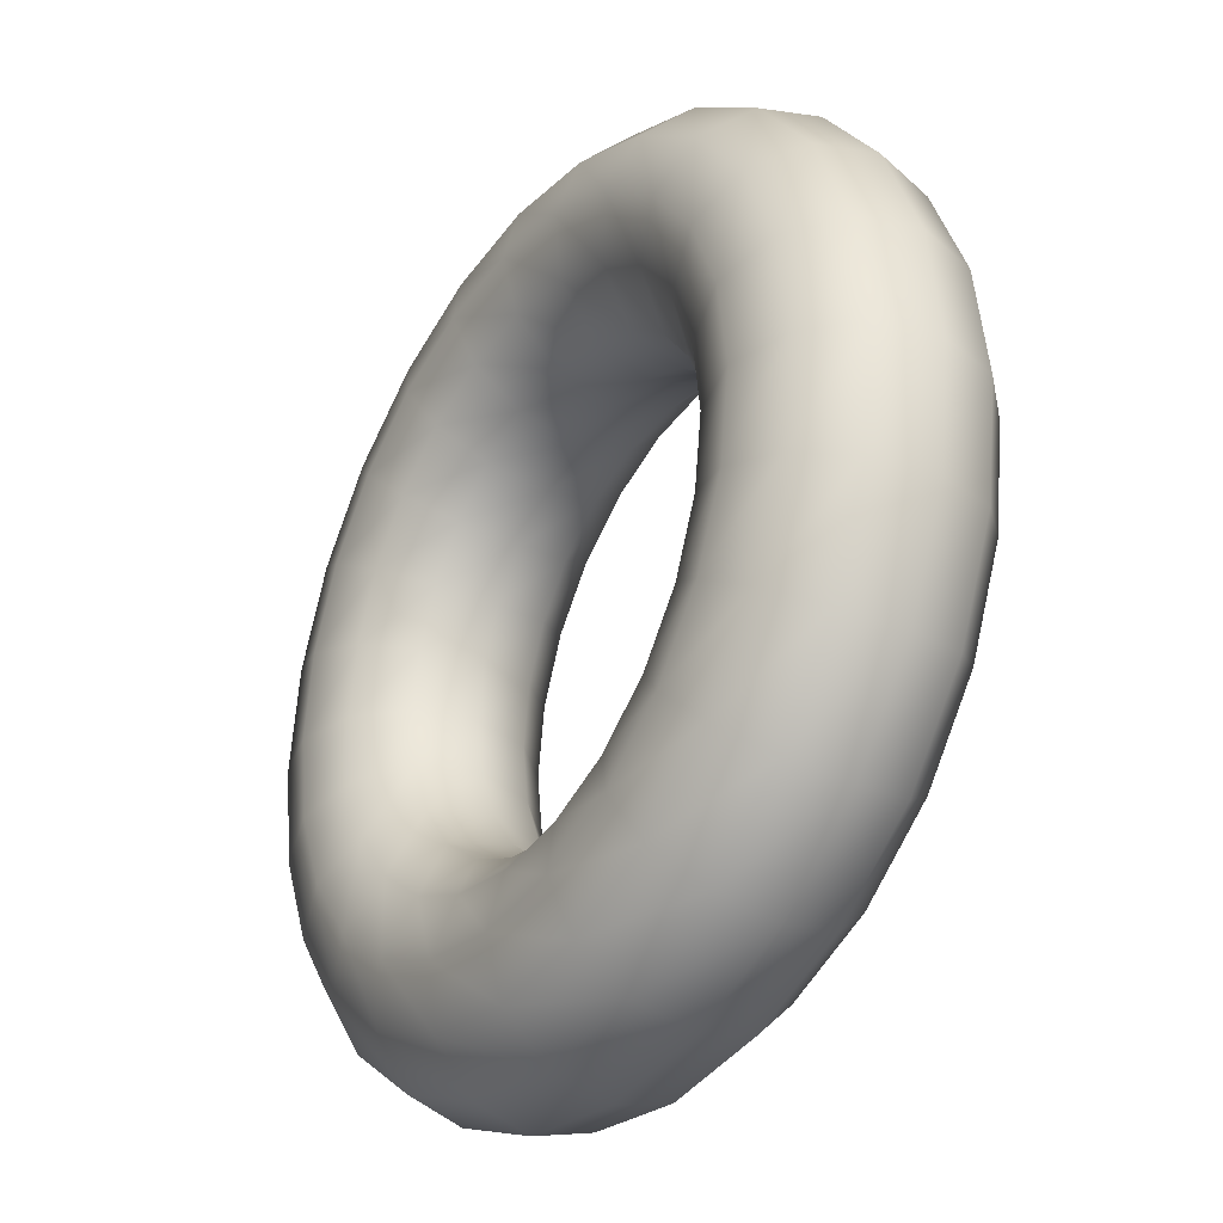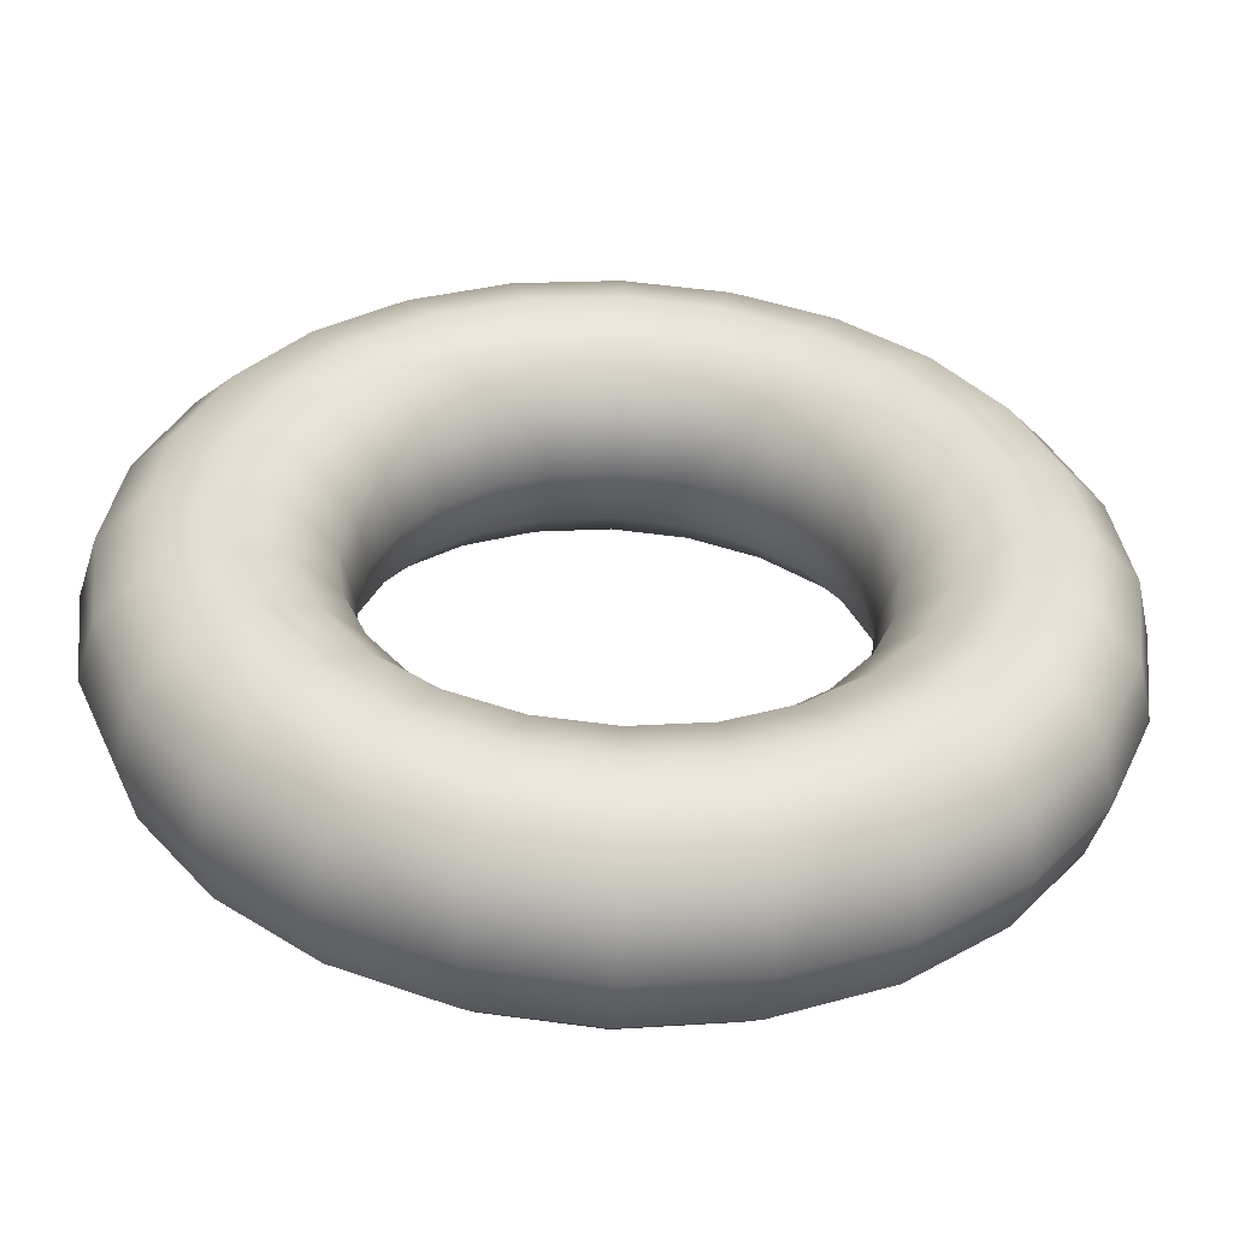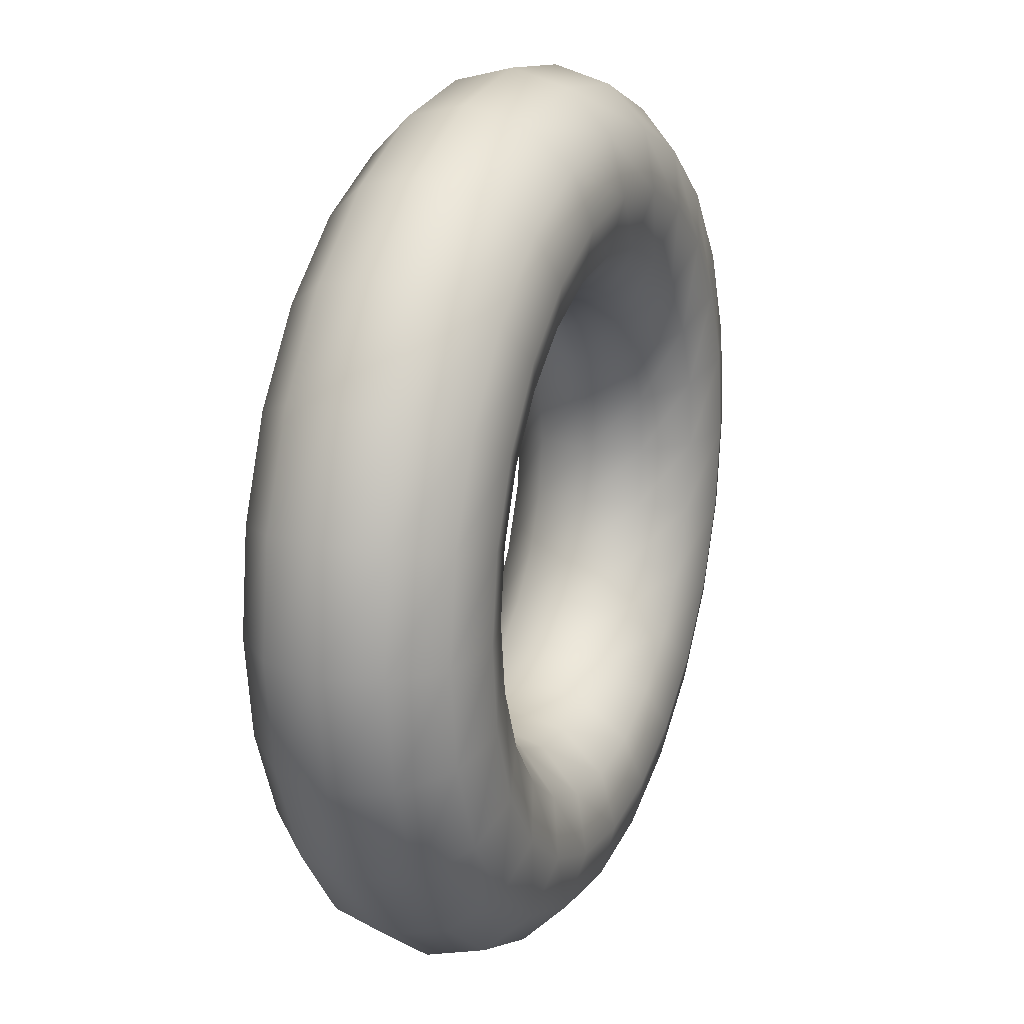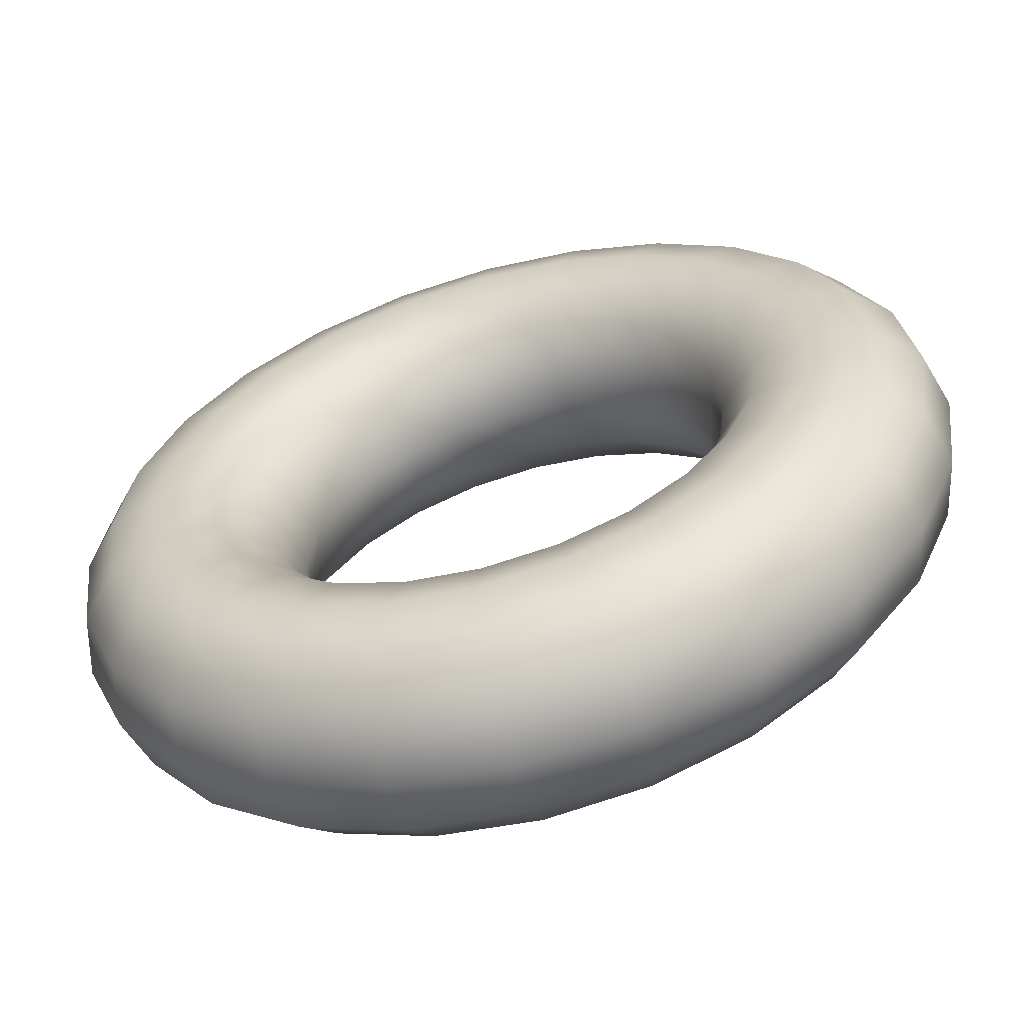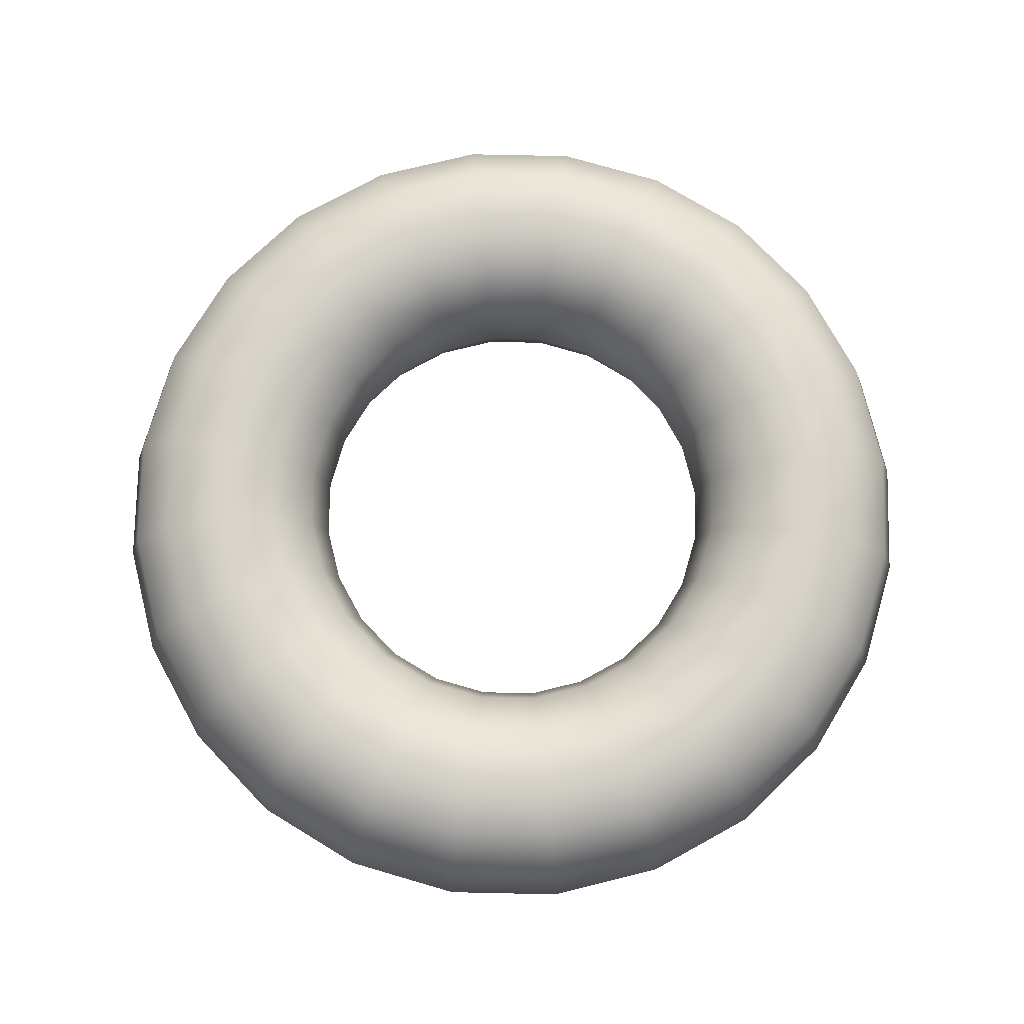
<metadata>
{"format":"obj","ext":"obj","renderer":"f3d","projection":"perspective","resolution":1024,"background":"white","views":[{"elev":-32.7,"azim":56.6,"up":"+Z"},{"elev":-53.9,"azim":177.2,"up":"+Z"},{"elev":20.0,"azim":111.9,"up":"+Z"},{"elev":-60.8,"azim":-164.1,"up":"+Z"},{"elev":75.7,"azim":143.7,"up":"+Y"}]}
</metadata>
<code>
v  -0 -0 2.72
v  -0 -0.35 2.626
v  0.6797 -0.35 2.537
v  0.704 -0 2.627
v  -0 -0.6062 2.37
v  0.6134 -0.6062 2.289
v  -0 -0.7 2.02
v  0.5228 -0.7 1.951
v  -0 -0.6062 1.67
v  0.4322 -0.6062 1.613
v  -0 -0.35 1.414
v  0.3659 -0.35 1.366
v  -0 -0 1.32
v  0.3416 -0 1.275
v  -0 0.35 1.414
v  0.3659 0.35 1.366
v  -0 0.6062 1.67
v  0.4322 0.6062 1.613
v  -0 0.7 2.02
v  0.5228 0.7 1.951
v  -0 0.6062 2.37
v  0.6134 0.6062 2.289
v  -0 0.35 2.626
v  0.6797 0.35 2.537
v  1.313 -0.35 2.274
v  1.36 -0 2.356
v  1.185 -0.6062 2.053
v  1.01 -0.7 1.749
v  0.835 -0.6062 1.446
v  0.7069 -0.35 1.224
v  0.66 -0 1.143
v  0.7069 0.35 1.224
v  0.835 0.6062 1.446
v  1.01 0.7 1.749
v  1.185 0.6062 2.053
v  1.313 0.35 2.274
v  1.857 -0.35 1.857
v  1.923 -0 1.923
v  1.676 -0.6062 1.676
v  1.428 -0.7 1.428
v  1.181 -0.6062 1.181
v  0.9997 -0.35 0.9997
v  0.9334 -0 0.9334
v  0.9997 0.35 0.9997
v  1.181 0.6062 1.181
v  1.428 0.7 1.428
v  1.676 0.6062 1.676
v  1.857 0.35 1.857
v  2.274 -0.35 1.313
v  2.356 0 1.36
v  2.053 -0.6062 1.185
v  1.749 -0.7 1.01
v  1.446 -0.6062 0.835
v  1.224 -0.35 0.7069
v  1.143 -0 0.66
v  1.224 0.35 0.7069
v  1.446 0.6062 0.835
v  1.749 0.7 1.01
v  2.053 0.6062 1.185
v  2.274 0.35 1.313
v  2.537 -0.35 0.6797
v  2.627 0 0.704
v  2.289 -0.6062 0.6134
v  1.951 -0.7 0.5228
v  1.613 -0.6062 0.4322
v  1.366 -0.35 0.3659
v  1.275 -0 0.3416
v  1.366 0.35 0.3659
v  1.613 0.6062 0.4322
v  1.951 0.7 0.5228
v  2.289 0.6062 0.6134
v  2.537 0.35 0.6797
v  2.626 -0.35 -0
v  2.72 0 0
v  2.37 -0.6062 -0
v  2.02 -0.7 -0
v  1.67 -0.6062 -0
v  1.414 -0.35 -0
v  1.32 -0 -0
v  1.414 0.35 0
v  1.67 0.6062 0
v  2.02 0.7 0
v  2.37 0.6062 0
v  2.626 0.35 0
v  2.537 -0.35 -0.6797
v  2.627 0 -0.704
v  2.289 -0.6062 -0.6134
v  1.951 -0.7 -0.5228
v  1.613 -0.6062 -0.4322
v  1.366 -0.35 -0.3659
v  1.275 -0 -0.3416
v  1.366 0.35 -0.3659
v  1.613 0.6062 -0.4322
v  1.951 0.7 -0.5228
v  2.289 0.6062 -0.6134
v  2.537 0.35 -0.6797
v  2.274 -0.35 -1.313
v  2.356 0 -1.36
v  2.053 -0.6062 -1.185
v  1.749 -0.7 -1.01
v  1.446 -0.6062 -0.835
v  1.224 -0.35 -0.7069
v  1.143 -0 -0.66
v  1.224 0.35 -0.7069
v  1.446 0.6062 -0.835
v  1.749 0.7 -1.01
v  2.053 0.6062 -1.185
v  2.274 0.35 -1.313
v  1.857 -0.35 -1.857
v  1.923 0 -1.923
v  1.676 -0.6062 -1.676
v  1.428 -0.7 -1.428
v  1.181 -0.6062 -1.181
v  0.9997 -0.35 -0.9997
v  0.9334 -0 -0.9334
v  0.9997 0.35 -0.9997
v  1.181 0.6062 -1.181
v  1.428 0.7 -1.428
v  1.676 0.6062 -1.676
v  1.857 0.35 -1.857
v  1.313 -0.35 -2.274
v  1.36 0 -2.356
v  1.185 -0.6062 -2.053
v  1.01 -0.7 -1.749
v  0.835 -0.6062 -1.446
v  0.7069 -0.35 -1.224
v  0.66 0 -1.143
v  0.7069 0.35 -1.224
v  0.835 0.6062 -1.446
v  1.01 0.7 -1.749
v  1.185 0.6062 -2.053
v  1.313 0.35 -2.274
v  0.6797 -0.35 -2.537
v  0.704 0 -2.627
v  0.6134 -0.6062 -2.289
v  0.5228 -0.7 -1.951
v  0.4322 -0.6062 -1.613
v  0.3659 -0.35 -1.366
v  0.3416 0 -1.275
v  0.3659 0.35 -1.366
v  0.4322 0.6062 -1.613
v  0.5228 0.7 -1.951
v  0.6134 0.6062 -2.289
v  0.6797 0.35 -2.537
v  0 -0.35 -2.626
v  0 0 -2.72
v  0 -0.6062 -2.37
v  0 -0.7 -2.02
v  0 -0.6062 -1.67
v  0 -0.35 -1.414
v  0 0 -1.32
v  0 0.35 -1.414
v  0 0.6062 -1.67
v  0 0.7 -2.02
v  0 0.6062 -2.37
v  0 0.35 -2.626
v  -0.6797 -0.35 -2.537
v  -0.704 0 -2.627
v  -0.6134 -0.6062 -2.289
v  -0.5228 -0.7 -1.951
v  -0.4322 -0.6062 -1.613
v  -0.3659 -0.35 -1.366
v  -0.3416 0 -1.275
v  -0.3659 0.35 -1.366
v  -0.4322 0.6062 -1.613
v  -0.5228 0.7 -1.951
v  -0.6134 0.6062 -2.289
v  -0.6797 0.35 -2.537
v  -1.313 -0.35 -2.274
v  -1.36 0 -2.356
v  -1.185 -0.6062 -2.053
v  -1.01 -0.7 -1.749
v  -0.835 -0.6062 -1.446
v  -0.7069 -0.35 -1.224
v  -0.66 0 -1.143
v  -0.7069 0.35 -1.224
v  -0.835 0.6062 -1.446
v  -1.01 0.7 -1.749
v  -1.185 0.6062 -2.053
v  -1.313 0.35 -2.274
v  -1.857 -0.35 -1.857
v  -1.923 0 -1.923
v  -1.676 -0.6062 -1.676
v  -1.428 -0.7 -1.428
v  -1.181 -0.6062 -1.181
v  -0.9997 -0.35 -0.9997
v  -0.9334 -0 -0.9334
v  -0.9997 0.35 -0.9997
v  -1.181 0.6062 -1.181
v  -1.428 0.7 -1.428
v  -1.676 0.6062 -1.676
v  -1.857 0.35 -1.857
v  -2.274 -0.35 -1.313
v  -2.356 0 -1.36
v  -2.053 -0.6062 -1.185
v  -1.749 -0.7 -1.01
v  -1.446 -0.6062 -0.835
v  -1.224 -0.35 -0.7069
v  -1.143 -0 -0.66
v  -1.224 0.35 -0.7069
v  -1.446 0.6062 -0.835
v  -1.749 0.7 -1.01
v  -2.053 0.6062 -1.185
v  -2.274 0.35 -1.313
v  -2.537 -0.35 -0.6797
v  -2.627 0 -0.704
v  -2.289 -0.6062 -0.6134
v  -1.951 -0.7 -0.5228
v  -1.613 -0.6062 -0.4322
v  -1.366 -0.35 -0.3659
v  -1.275 -0 -0.3416
v  -1.366 0.35 -0.3659
v  -1.613 0.6062 -0.4322
v  -1.951 0.7 -0.5228
v  -2.289 0.6062 -0.6134
v  -2.537 0.35 -0.6797
v  -2.626 -0.35 -0
v  -2.72 0 -0
v  -2.37 -0.6062 -0
v  -2.02 -0.7 -0
v  -1.67 -0.6062 -0
v  -1.414 -0.35 -0
v  -1.32 -0 -0
v  -1.414 0.35 -0
v  -1.67 0.6062 -0
v  -2.02 0.7 -0
v  -2.37 0.6062 -0
v  -2.626 0.35 -0
v  -2.537 -0.35 0.6797
v  -2.627 0 0.704
v  -2.289 -0.6062 0.6134
v  -1.951 -0.7 0.5228
v  -1.613 -0.6062 0.4322
v  -1.366 -0.35 0.3659
v  -1.275 -0 0.3416
v  -1.366 0.35 0.3659
v  -1.613 0.6062 0.4322
v  -1.951 0.7 0.5228
v  -2.289 0.6062 0.6134
v  -2.537 0.35 0.6797
v  -2.274 -0.35 1.313
v  -2.356 0 1.36
v  -2.053 -0.6062 1.185
v  -1.749 -0.7 1.01
v  -1.446 -0.6062 0.835
v  -1.224 -0.35 0.7069
v  -1.143 -0 0.66
v  -1.224 0.35 0.7069
v  -1.446 0.6062 0.835
v  -1.749 0.7 1.01
v  -2.053 0.6062 1.185
v  -2.274 0.35 1.313
v  -1.857 -0.35 1.857
v  -1.923 -0 1.923
v  -1.676 -0.6062 1.676
v  -1.428 -0.7 1.428
v  -1.181 -0.6062 1.181
v  -0.9997 -0.35 0.9997
v  -0.9334 -0 0.9334
v  -0.9997 0.35 0.9997
v  -1.181 0.6062 1.181
v  -1.428 0.7 1.428
v  -1.676 0.6062 1.676
v  -1.857 0.35 1.857
v  -1.313 -0.35 2.274
v  -1.36 -0 2.356
v  -1.185 -0.6062 2.053
v  -1.01 -0.7 1.749
v  -0.835 -0.6062 1.446
v  -0.7069 -0.35 1.224
v  -0.66 -0 1.143
v  -0.7069 0.35 1.224
v  -0.835 0.6062 1.446
v  -1.01 0.7 1.749
v  -1.185 0.6062 2.053
v  -1.313 0.35 2.274
v  -0.6797 -0.35 2.537
v  -0.704 -0 2.627
v  -0.6134 -0.6062 2.289
v  -0.5228 -0.7 1.951
v  -0.4322 -0.6062 1.613
v  -0.3659 -0.35 1.366
v  -0.3416 -0 1.275
v  -0.3659 0.35 1.366
v  -0.4322 0.6062 1.613
v  -0.5228 0.7 1.951
v  -0.6134 0.6062 2.289
v  -0.6797 0.35 2.537
g Torus01
f 1 2 3 4
f 2 5 6 3
f 5 7 8 6
f 7 9 10 8
f 9 11 12 10
f 11 13 14 12
f 13 15 16 14
f 15 17 18 16
f 17 19 20 18
f 19 21 22 20
f 21 23 24 22
f 23 1 4 24
f 4 3 25 26
f 3 6 27 25
f 6 8 28 27
f 8 10 29 28
f 10 12 30 29
f 12 14 31 30
f 14 16 32 31
f 16 18 33 32
f 18 20 34 33
f 20 22 35 34
f 22 24 36 35
f 24 4 26 36
f 26 25 37 38
f 25 27 39 37
f 27 28 40 39
f 28 29 41 40
f 29 30 42 41
f 30 31 43 42
f 31 32 44 43
f 32 33 45 44
f 33 34 46 45
f 34 35 47 46
f 35 36 48 47
f 36 26 38 48
f 38 37 49 50
f 37 39 51 49
f 39 40 52 51
f 40 41 53 52
f 41 42 54 53
f 42 43 55 54
f 43 44 56 55
f 44 45 57 56
f 45 46 58 57
f 46 47 59 58
f 47 48 60 59
f 48 38 50 60
f 50 49 61 62
f 49 51 63 61
f 51 52 64 63
f 52 53 65 64
f 53 54 66 65
f 54 55 67 66
f 55 56 68 67
f 56 57 69 68
f 57 58 70 69
f 58 59 71 70
f 59 60 72 71
f 60 50 62 72
f 62 61 73 74
f 61 63 75 73
f 63 64 76 75
f 64 65 77 76
f 65 66 78 77
f 66 67 79 78
f 67 68 80 79
f 68 69 81 80
f 69 70 82 81
f 70 71 83 82
f 71 72 84 83
f 72 62 74 84
f 74 73 85 86
f 73 75 87 85
f 75 76 88 87
f 76 77 89 88
f 77 78 90 89
f 78 79 91 90
f 79 80 92 91
f 80 81 93 92
f 81 82 94 93
f 82 83 95 94
f 83 84 96 95
f 84 74 86 96
f 86 85 97 98
f 85 87 99 97
f 87 88 100 99
f 88 89 101 100
f 89 90 102 101
f 90 91 103 102
f 91 92 104 103
f 92 93 105 104
f 93 94 106 105
f 94 95 107 106
f 95 96 108 107
f 96 86 98 108
f 98 97 109 110
f 97 99 111 109
f 99 100 112 111
f 100 101 113 112
f 101 102 114 113
f 102 103 115 114
f 103 104 116 115
f 104 105 117 116
f 105 106 118 117
f 106 107 119 118
f 107 108 120 119
f 108 98 110 120
f 110 109 121 122
f 109 111 123 121
f 111 112 124 123
f 112 113 125 124
f 113 114 126 125
f 114 115 127 126
f 115 116 128 127
f 116 117 129 128
f 117 118 130 129
f 118 119 131 130
f 119 120 132 131
f 120 110 122 132
f 122 121 133 134
f 121 123 135 133
f 123 124 136 135
f 124 125 137 136
f 125 126 138 137
f 126 127 139 138
f 127 128 140 139
f 128 129 141 140
f 129 130 142 141
f 130 131 143 142
f 131 132 144 143
f 132 122 134 144
f 134 133 145 146
f 133 135 147 145
f 135 136 148 147
f 136 137 149 148
f 137 138 150 149
f 138 139 151 150
f 139 140 152 151
f 140 141 153 152
f 141 142 154 153
f 142 143 155 154
f 143 144 156 155
f 144 134 146 156
f 146 145 157 158
f 145 147 159 157
f 147 148 160 159
f 148 149 161 160
f 149 150 162 161
f 150 151 163 162
f 151 152 164 163
f 152 153 165 164
f 153 154 166 165
f 154 155 167 166
f 155 156 168 167
f 156 146 158 168
f 158 157 169 170
f 157 159 171 169
f 159 160 172 171
f 160 161 173 172
f 161 162 174 173
f 162 163 175 174
f 163 164 176 175
f 164 165 177 176
f 165 166 178 177
f 166 167 179 178
f 167 168 180 179
f 168 158 170 180
f 170 169 181 182
f 169 171 183 181
f 171 172 184 183
f 172 173 185 184
f 173 174 186 185
f 174 175 187 186
f 175 176 188 187
f 176 177 189 188
f 177 178 190 189
f 178 179 191 190
f 179 180 192 191
f 180 170 182 192
f 182 181 193 194
f 181 183 195 193
f 183 184 196 195
f 184 185 197 196
f 185 186 198 197
f 186 187 199 198
f 187 188 200 199
f 188 189 201 200
f 189 190 202 201
f 190 191 203 202
f 191 192 204 203
f 192 182 194 204
f 194 193 205 206
f 193 195 207 205
f 195 196 208 207
f 196 197 209 208
f 197 198 210 209
f 198 199 211 210
f 199 200 212 211
f 200 201 213 212
f 201 202 214 213
f 202 203 215 214
f 203 204 216 215
f 204 194 206 216
f 206 205 217 218
f 205 207 219 217
f 207 208 220 219
f 208 209 221 220
f 209 210 222 221
f 210 211 223 222
f 211 212 224 223
f 212 213 225 224
f 213 214 226 225
f 214 215 227 226
f 215 216 228 227
f 216 206 218 228
f 218 217 229 230
f 217 219 231 229
f 219 220 232 231
f 220 221 233 232
f 221 222 234 233
f 222 223 235 234
f 223 224 236 235
f 224 225 237 236
f 225 226 238 237
f 226 227 239 238
f 227 228 240 239
f 228 218 230 240
f 230 229 241 242
f 229 231 243 241
f 231 232 244 243
f 232 233 245 244
f 233 234 246 245
f 234 235 247 246
f 235 236 248 247
f 236 237 249 248
f 237 238 250 249
f 238 239 251 250
f 239 240 252 251
f 240 230 242 252
f 242 241 253 254
f 241 243 255 253
f 243 244 256 255
f 244 245 257 256
f 245 246 258 257
f 246 247 259 258
f 247 248 260 259
f 248 249 261 260
f 249 250 262 261
f 250 251 263 262
f 251 252 264 263
f 252 242 254 264
f 254 253 265 266
f 253 255 267 265
f 255 256 268 267
f 256 257 269 268
f 257 258 270 269
f 258 259 271 270
f 259 260 272 271
f 260 261 273 272
f 261 262 274 273
f 262 263 275 274
f 263 264 276 275
f 264 254 266 276
f 266 265 277 278
f 265 267 279 277
f 267 268 280 279
f 268 269 281 280
f 269 270 282 281
f 270 271 283 282
f 271 272 284 283
f 272 273 285 284
f 273 274 286 285
f 274 275 287 286
f 275 276 288 287
f 276 266 278 288
f 278 277 2 1
f 277 279 5 2
f 279 280 7 5
f 280 281 9 7
f 281 282 11 9
f 282 283 13 11
f 283 284 15 13
f 284 285 17 15
f 285 286 19 17
f 286 287 21 19
f 287 288 23 21
f 288 278 1 23

</code>
